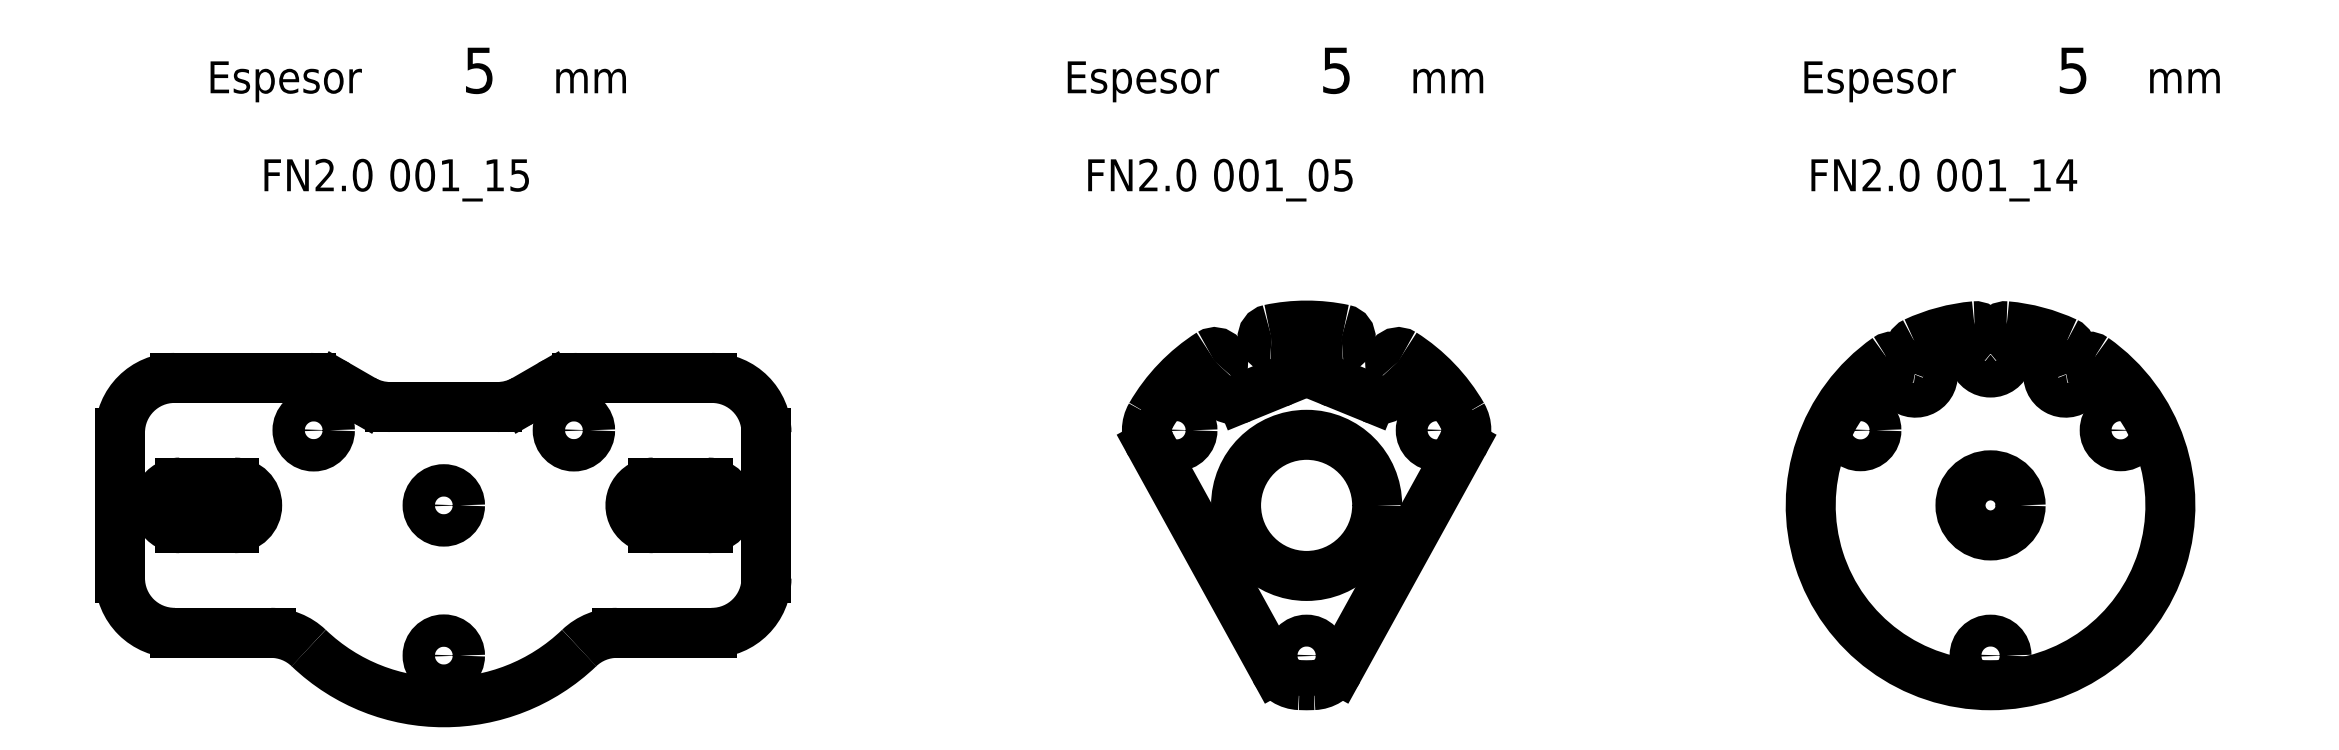
<metadata>
{"format":"dxf","ext":"dxf","renderer":"ezdxf+matplotlib","layout":"modelspace","background":"white","min_lineweight":24,"dpi":150}
</metadata>
<code>
0
SECTION
2
ENTITIES
0
CIRCLE
8
0
10
169.9
20
-16.5
30
0
40
1.75
0
CIRCLE
8
0
10
184.2
20
8.25
30
0
40
1.75
0
ARC
8
0
10
159
20
15.41
30
0
40
0.9106
50
336.4
51
125.1
0
ARC
8
0
10
161.6
20
14.29
30
0
40
1.905
50
156.4
51
83.55
0
ARC
8
0
10
161.9
20
17.09
30
0
40
0.9106
50
114.9
51
263.6
0
ARC
8
0
10
169.9
20
0
30
0
40
19.75
50
95.09
51
114.9
0
ARC
8
0
10
168.2
20
18.76
30
0
40
0.9106
50
306.4
51
95.09
0
ARC
8
0
10
169.9
20
16.5
30
0
40
1.905
50
126.4
51
53.55
0
ARC
8
0
10
171.5
20
18.76
30
0
40
0.9106
50
84.91
51
233.6
0
ARC
8
0
10
169.9
20
0
30
0
40
19.75
50
65.09
51
84.91
0
ARC
8
0
10
177.8
20
17.09
30
0
40
0.9106
50
276.4
51
65.09
0
ARC
8
0
10
178.1
20
14.29
30
0
40
1.905
50
96.45
51
23.55
0
ARC
8
0
10
180.7
20
15.41
30
0
40
0.9106
50
54.91
51
203.6
0
ARC
8
0
10
169.9
20
0
30
0
40
19.75
50
125.1
51
54.91
0
CIRCLE
8
0
10
155.6
20
8.25
30
0
40
1.75
0
CIRCLE
8
0
10
169.9
20
0
30
0
40
3.302
0
CIRCLE
8
0
10
109.1
20
8.25
30
0
40
1.75
0
CIRCLE
8
0
10
94.76
20
0
30
0
40
7.75
0
ARC
8
0
10
90.87
20
18.41
30
0
40
0.9348
50
101.9
51
269.1
0
ARC
8
0
10
94.76
20
0
30
0
40
19.75
50
78.07
51
101.9
0
ARC
8
0
10
98.65
20
18.41
30
0
40
0.9348
50
270.9
51
78.07
0
ARC
8
0
10
98.7
20
15.38
30
0
40
2.095
50
90.91
51
247.8
0
LINE
8
0
10
101.9
20
11.81
30
0
11
97.91
21
13.44
31
0
0
ARC
8
0
10
102.7
20
13.75
30
0
40
2.095
50
247.8
51
44.72
0
ARC
8
0
10
104.9
20
15.88
30
0
40
0.9348
50
57.57
51
224.7
0
ARC
8
0
10
94.76
20
0
30
0
40
19.75
50
30
51
57.57
0
ARC
8
0
10
109.1
20
8.25
30
0
40
3.25
50
331.1
51
30
0
LINE
8
0
10
98.26
20
-18.06
30
0
11
111.9
21
6.681
31
0
0
ARC
8
0
10
95.41
20
-16.49
30
0
40
3.25
50
272.3
51
331.1
0
ARC
8
0
10
94.76
20
0
30
0
40
19.75
50
267.7
51
272.3
0
ARC
8
0
10
94.11
20
-16.49
30
0
40
3.25
50
208.9
51
267.7
0
LINE
8
0
10
77.63
20
6.681
30
0
11
91.26
21
-18.06
31
0
0
ARC
8
0
10
80.47
20
8.25
30
0
40
3.25
50
150
51
208.9
0
ARC
8
0
10
94.76
20
0
30
0
40
19.75
50
122.4
51
150
0
ARC
8
0
10
84.67
20
15.88
30
0
40
0.9348
50
315.3
51
122.4
0
ARC
8
0
10
86.82
20
13.75
30
0
40
2.095
50
135.3
51
292.2
0
LINE
8
0
10
91.61
20
13.44
30
0
11
87.61
21
11.81
31
0
0
ARC
8
0
10
90.82
20
15.38
30
0
40
2.095
50
292.2
51
89.09
0
CIRCLE
8
0
10
94.76
20
-16.5
30
0
40
1.75
0
CIRCLE
8
0
10
80.47
20
8.25
30
0
40
1.75
0
CIRCLE
8
0
10
0
20
0
30
0
40
1.778
0
CIRCLE
8
0
10
14.29
20
8.25
30
0
40
1.778
0
CIRCLE
8
0
10
0
20
-16.5
30
0
40
1.778
0
CIRCLE
8
0
10
-14.29
20
8.25
30
0
40
1.778
0
LINE
8
0
10
23
20
2.5
30
0
11
29
21
2.5
31
0
0
ARC
8
0
10
-23
20
5.68e-14
30
0
40
2.5
50
270
51
90
0
ARC
8
0
10
0.01529
20
-0.1227
30
0
40
21.5
50
226.3
51
313.7
0
ARC
8
0
10
23
20
0
30
0
40
2.5
50
90
51
270
0
LINE
8
0
10
29
20
-2.5
30
0
11
23
21
-2.5
31
0
0
ARC
8
0
10
29
20
0
30
0
40
2.5
50
270
51
90
0
LINE
8
0
10
-29
20
2.5
30
0
11
-23
21
2.5
31
0
0
ARC
8
0
10
-29
20
5.68e-14
30
0
40
2.5
50
90
51
270
0
LINE
8
0
10
-29
20
-2.5
30
0
11
-23
21
-2.5
31
0
0
ARC
8
0
10
-18.99
20
-20
30
0
40
6
50
46.29
51
90
0
LINE
8
0
10
-29.56
20
-14
30
0
11
-18.99
21
-14
31
0
0
ARC
8
0
10
-29.56
20
-8
30
0
40
6
50
180
51
270
0
LINE
8
0
10
-35.56
20
8
30
0
11
-35.56
21
-8
31
0
0
ARC
8
0
10
-29.56
20
8
30
0
40
6
50
90
51
180
0
LINE
8
0
10
-29.56
20
14
30
0
11
-14.63
21
14
31
0
0
ARC
8
0
10
-14.63
20
8
30
0
40
6
50
60
51
90
0
LINE
8
0
10
-11.63
20
13.2
30
0
11
-8.875
21
11.6
31
0
0
ARC
8
0
10
-5.875
20
16.8
30
0
40
6
50
240
51
270
0
LINE
8
0
10
-5.875
20
10.8
30
0
11
5.875
21
10.8
31
0
0
ARC
8
0
10
5.875
20
16.8
30
0
40
6
50
270
51
300
0
LINE
8
0
10
8.875
20
11.6
30
0
11
11.63
21
13.2
31
0
0
ARC
8
0
10
14.63
20
8
30
0
40
6
50
90
51
120
0
LINE
8
0
10
14.63
20
14
30
0
11
29.44
21
14
31
0
0
ARC
8
0
10
29.44
20
8
30
0
40
6
50
0
51
90
0
LINE
8
0
10
35.44
20
8
30
0
11
35.44
21
-8
31
0
0
ARC
8
0
10
29.44
20
-8
30
0
40
6
50
270
51
0
0
LINE
8
0
10
29.44
20
-14
30
0
11
19.02
21
-14
31
0
0
ARC
8
0
10
19.02
20
-20
30
0
40
6
50
90
51
133.7
0
INSERT
8
0
2
*U17
10
0
20
7.206
30
0
0
INSERT
8
0
2
*U18
10
0
20
7.206
30
0
0
INSERT
8
0
2
*U19
10
0
20
7.206
30
0
0
INSERT
8
0
2
*U20
10
0
20
0
30
0
0
INSERT
8
0
2
*U21
10
0
20
0
30
0
0
INSERT
8
0
2
*U22
10
0
20
0
30
0
0
ENDSEC
0
EOF

</code>
